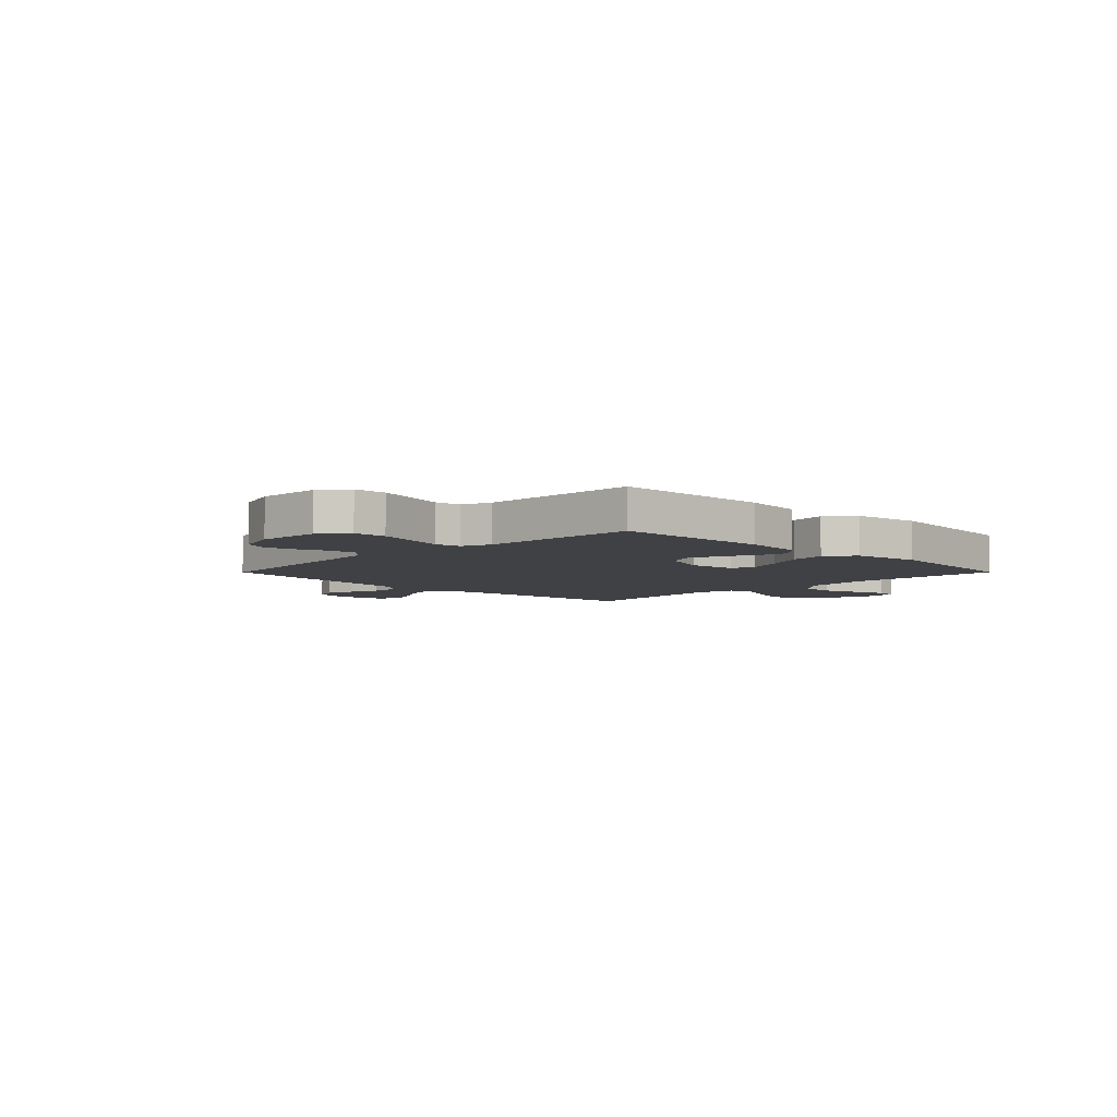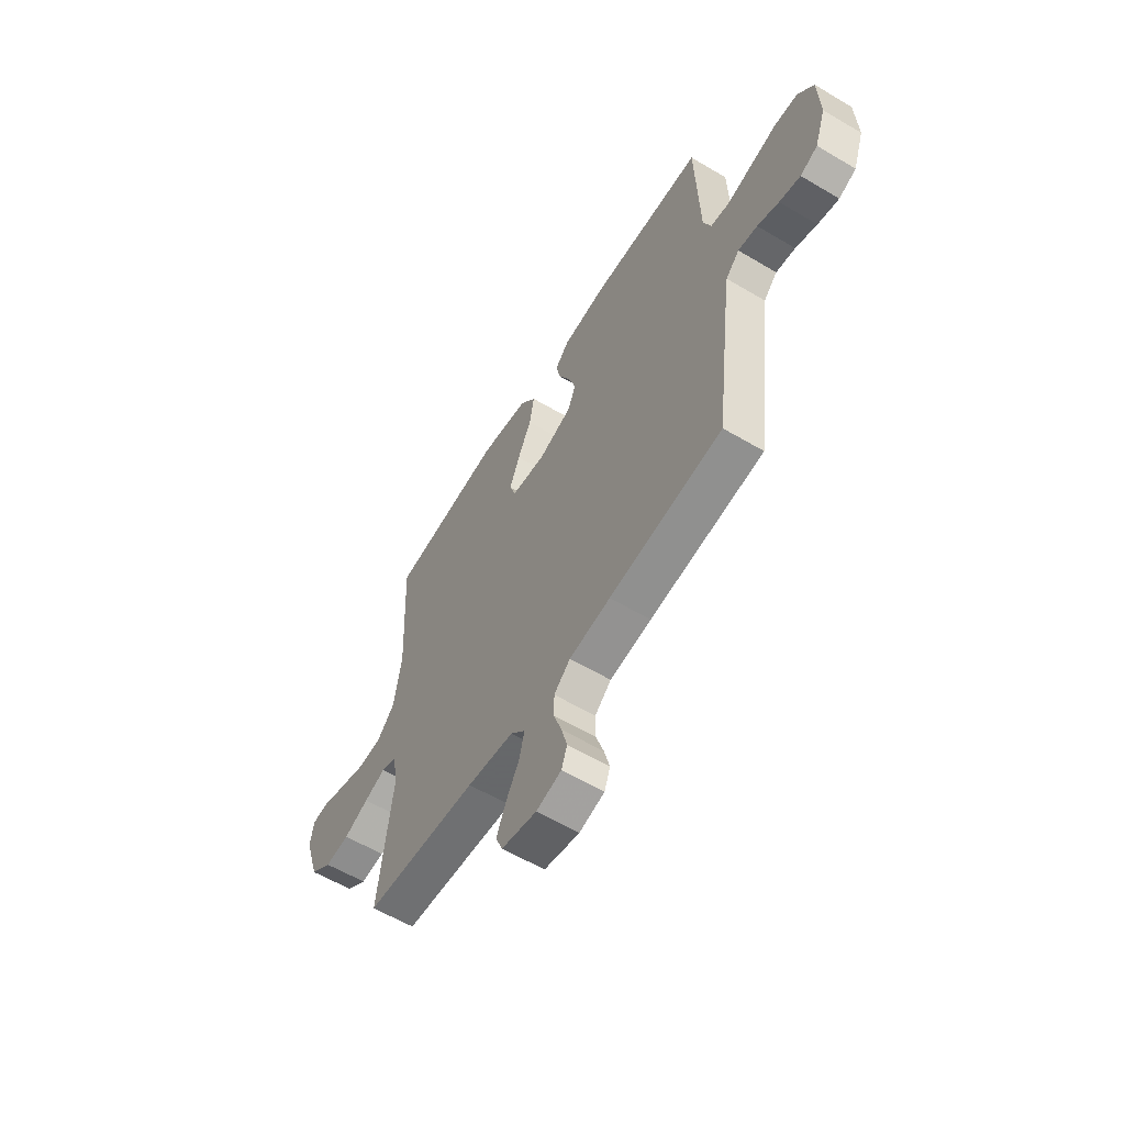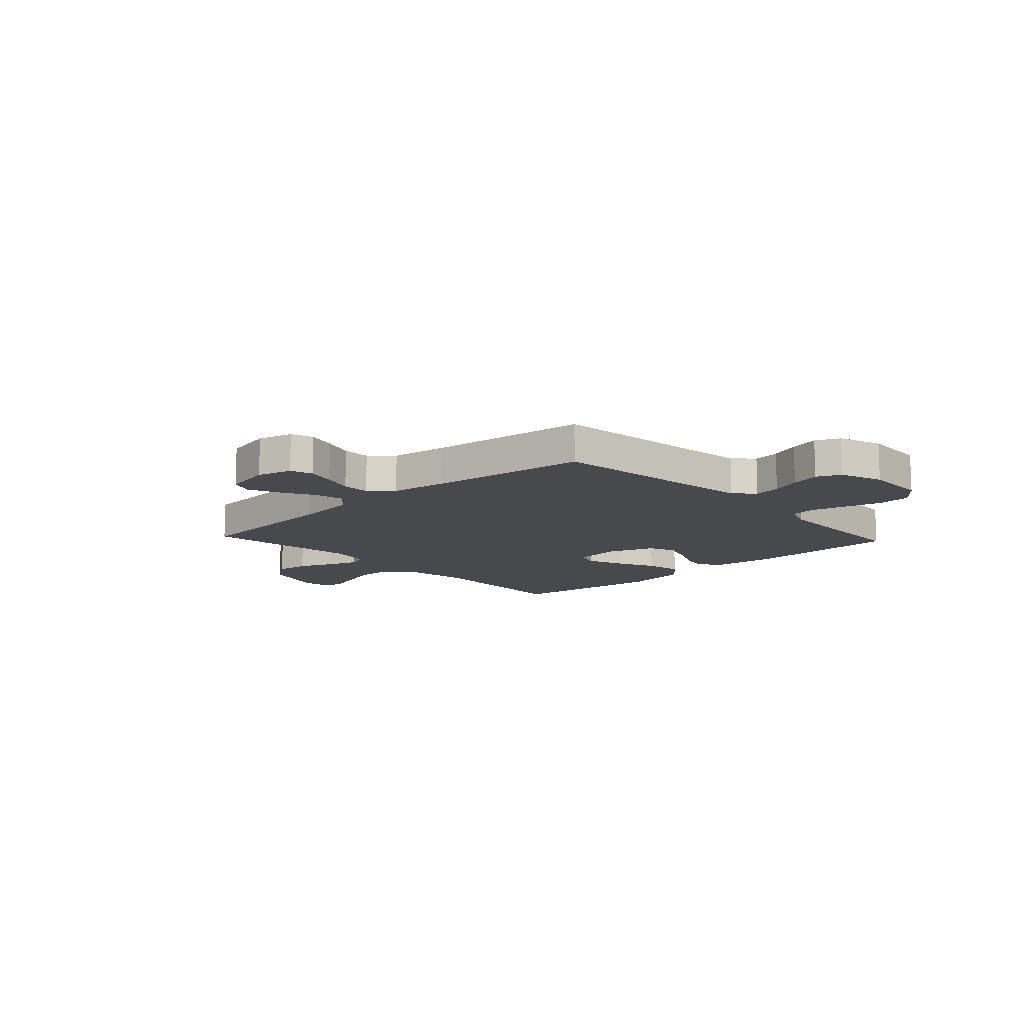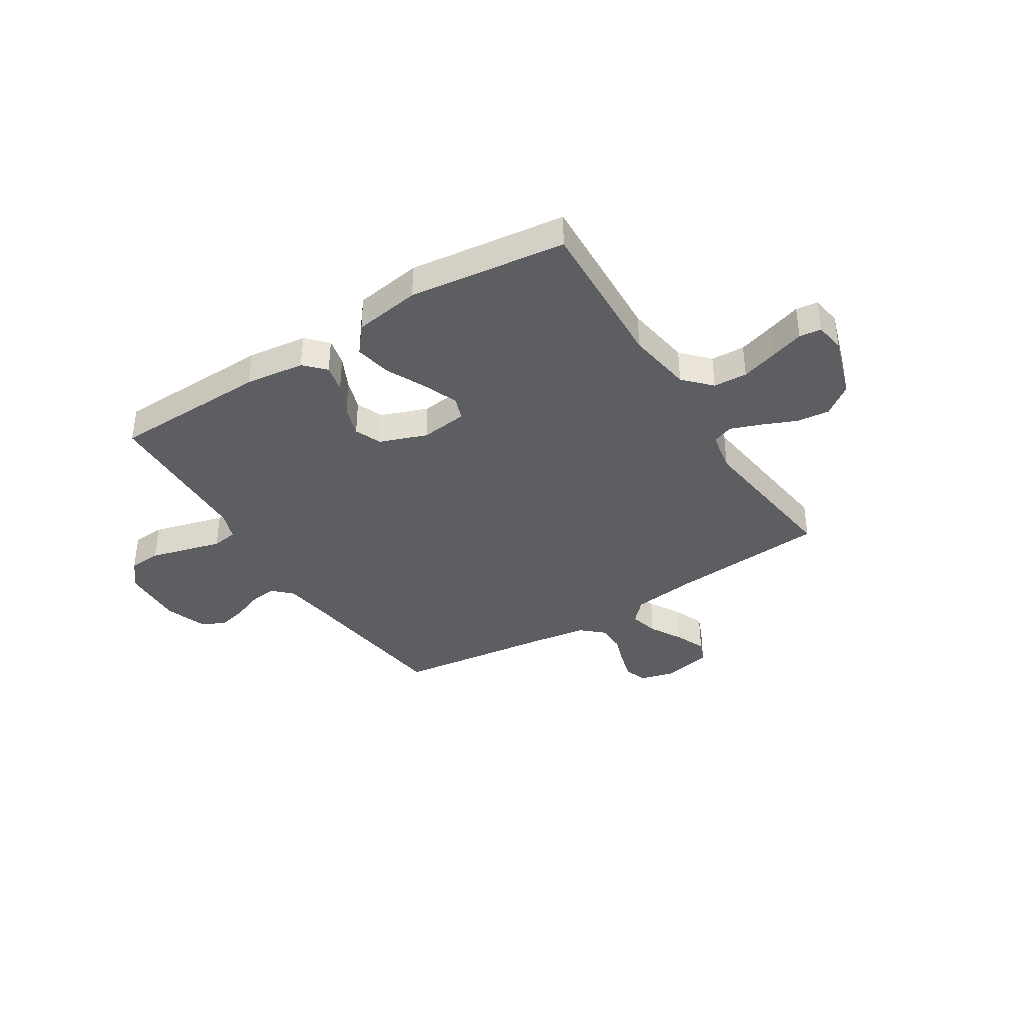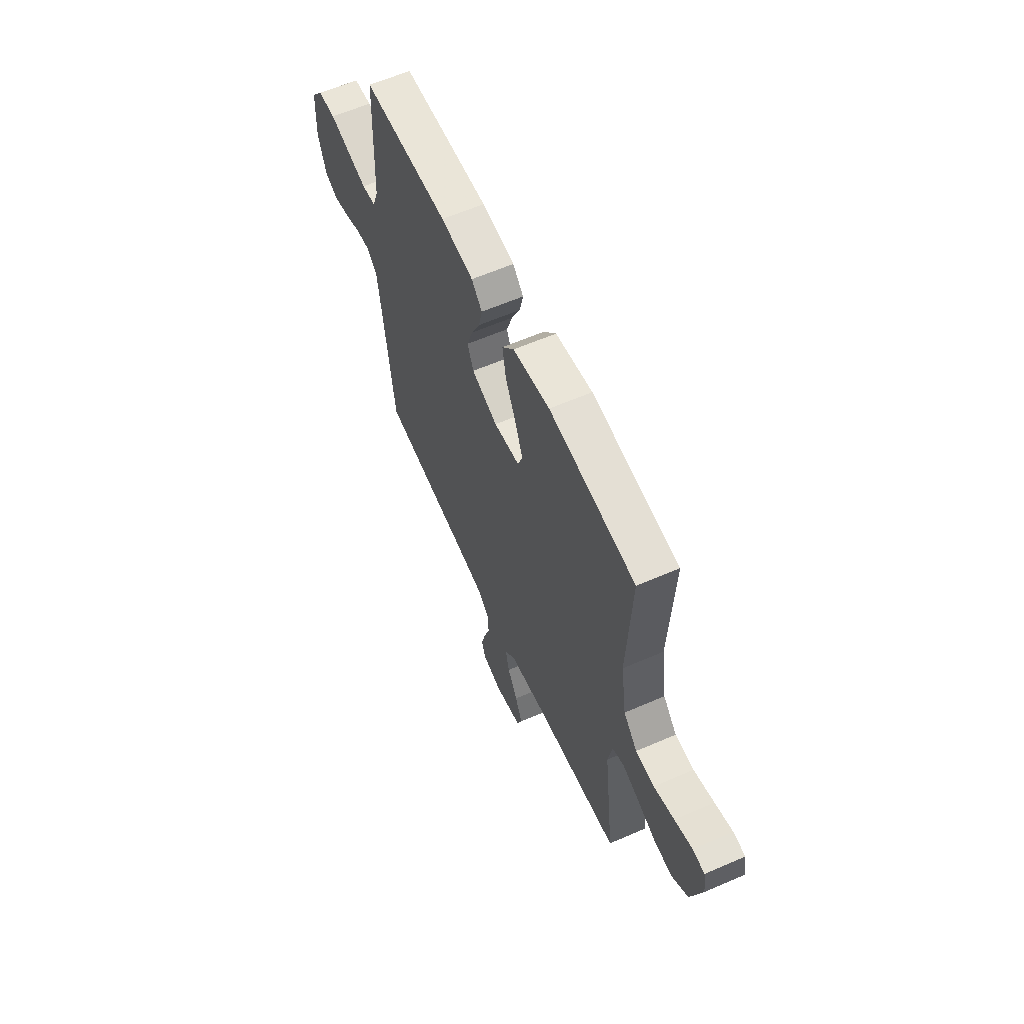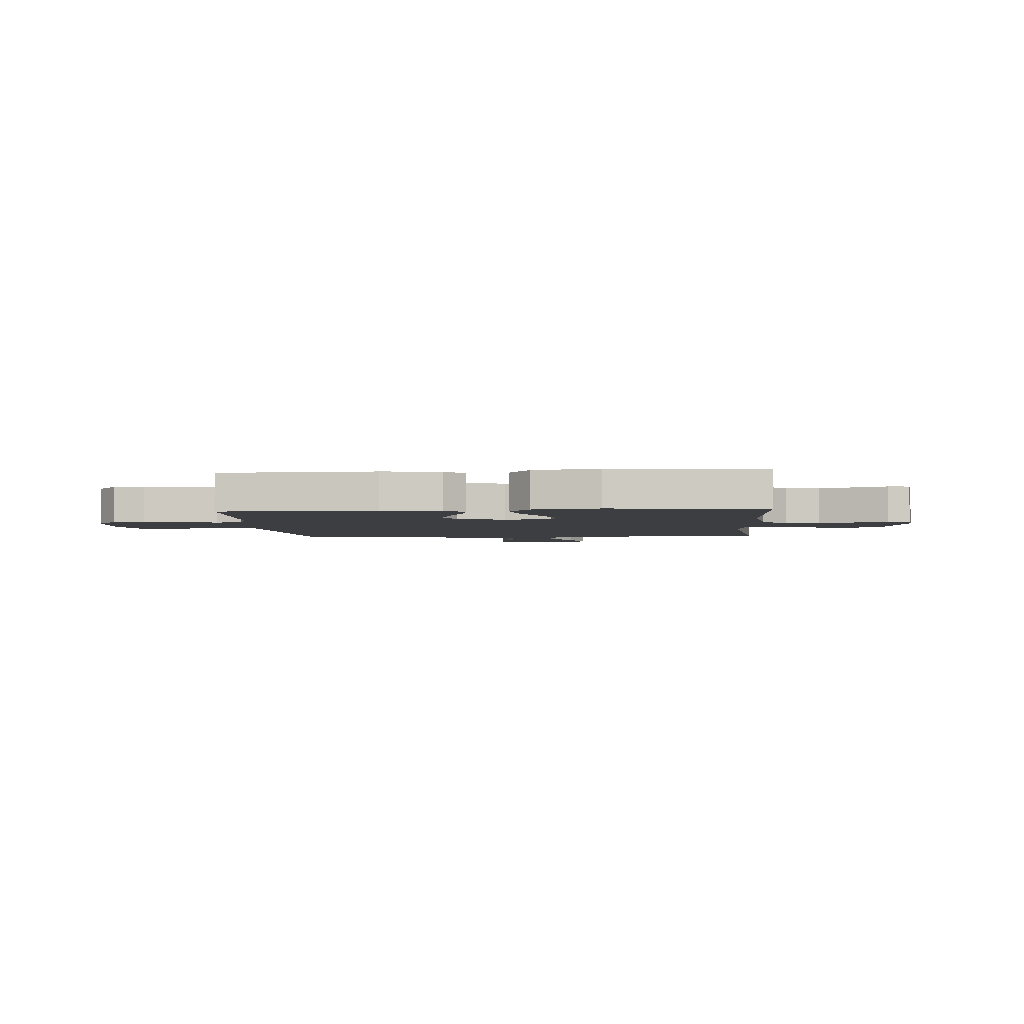
<metadata>
{"format":"obj","ext":"obj","renderer":"f3d","projection":"perspective","resolution":1024,"background":"white","views":[{"elev":-5.6,"azim":-44.9,"up":"+Y"},{"elev":-59.0,"azim":-121.4,"up":"+Z"},{"elev":-12.2,"azim":-137.1,"up":"+Y"},{"elev":-37.9,"azim":32.2,"up":"+Y"},{"elev":60.6,"azim":66.0,"up":"+Z"},{"elev":-3.4,"azim":4.5,"up":"+Y"}]}
</metadata>
<code>
v 0.5 0.07 -0.5
v 0.2 0.07 -0.524
v 0.076 0.07 -0.54
v 0.037 0.07 -0.581
v 0.051 0.07 -0.637
v 0.086 0.07 -0.699
v 0.111 0.07 -0.757
v 0.093 0.07 -0.801
v 0 0.07 -0.821
v -0.067 0.07 -0.803
v -0.082 0.07 -0.761
v -0.067 0.07 -0.706
v -0.047 0.07 -0.647
v -0.047 0.07 -0.593
v -0.09 0.07 -0.554
v -0.2 0.07 -0.538
v -0.5 0.07 -0.5
v -0.537 0.07 -0.2
v -0.551 0.07 -0.096
v -0.587 0.07 -0.06
v -0.638 0.07 -0.067
v -0.695 0.07 -0.089
v -0.751 0.07 -0.103
v -0.797 0.07 -0.082
v -0.826 0.07 0
v -0.821 0.07 0.12
v -0.78 0.07 0.171
v -0.718 0.07 0.175
v -0.647 0.07 0.156
v -0.579 0.07 0.138
v -0.53 0.07 0.145
v -0.51 0.07 0.2
v -0.5 0.07 0.5
v -0.2 0.07 0.508
v -0.086 0.07 0.494
v -0.049 0.07 0.455
v -0.061 0.07 0.402
v -0.091 0.07 0.34
v -0.111 0.07 0.28
v -0.09 0.07 0.229
v 0 0.07 0.196
v 0.09 0.07 0.207
v 0.106 0.07 0.252
v 0.079 0.07 0.32
v 0.043 0.07 0.395
v 0.03 0.07 0.465
v 0.072 0.07 0.517
v 0.2 0.07 0.537
v 0.5 0.07 0.5
v 0.485 0.07 0.2
v 0.504 0.07 0.074
v 0.552 0.07 0.023
v 0.617 0.07 0.02
v 0.688 0.07 0.042
v 0.75 0.07 0.062
v 0.792 0.07 0.057
v 0.801 0.07 0
v 0.762 0.07 -0.121
v 0.705 0.07 -0.163
v 0.641 0.07 -0.156
v 0.575 0.07 -0.128
v 0.518 0.07 -0.107
v 0.478 0.07 -0.122
v 0.463 0.07 -0.2
v 0.5 0 -0.5
v 0.2 0 -0.524
v 0.076 0 -0.54
v 0.037 0 -0.581
v 0.051 0 -0.637
v 0.086 0 -0.699
v 0.111 0 -0.757
v 0.093 0 -0.801
v 0 0 -0.821
v -0.067 0 -0.803
v -0.082 0 -0.761
v -0.067 0 -0.706
v -0.047 0 -0.647
v -0.047 0 -0.593
v -0.09 0 -0.554
v -0.2 0 -0.538
v -0.5 0 -0.5
v -0.537 0 -0.2
v -0.551 0 -0.096
v -0.587 0 -0.06
v -0.638 0 -0.067
v -0.695 0 -0.089
v -0.751 0 -0.103
v -0.797 0 -0.082
v -0.826 0 0
v -0.821 0 0.12
v -0.78 0 0.171
v -0.718 0 0.175
v -0.647 0 0.156
v -0.579 0 0.138
v -0.53 0 0.145
v -0.51 0 0.2
v -0.5 0 0.5
v -0.2 0 0.508
v -0.086 0 0.494
v -0.049 0 0.455
v -0.061 0 0.402
v -0.091 0 0.34
v -0.111 0 0.28
v -0.09 0 0.229
v 0 0 0.196
v 0.09 0 0.207
v 0.106 0 0.252
v 0.079 0 0.32
v 0.043 0 0.395
v 0.03 0 0.465
v 0.072 0 0.517
v 0.2 0 0.537
v 0.5 0 0.5
v 0.485 0 0.2
v 0.504 0 0.074
v 0.552 0 0.023
v 0.617 0 0.02
v 0.688 0 0.042
v 0.75 0 0.062
v 0.792 0 0.057
v 0.801 0 0
v 0.762 0 -0.121
v 0.705 0 -0.163
v 0.641 0 -0.156
v 0.575 0 -0.128
v 0.518 0 -0.107
v 0.478 0 -0.122
v 0.463 0 -0.2
f 58 59 60 61
f 58 61 62
f 57 58 62
f 54 55 56 57
f 53 54 57 62
f 52 53 62 63
f 47 48 49 50
f 47 50 51
f 44 45 46 47
f 43 44 47 51
f 42 43 51 52
f 35 36 37 38
f 35 38 39
f 32 33 34 35
f 31 32 35 39
f 26 27 28 29
f 26 29 30
f 25 26 30
f 24 25 30 31
f 21 22 23 24
f 20 21 24 31
f 16 17 18
f 15 16 18 19
f 14 15 19 20
f 10 11 12 13
f 8 9 10 13
f 8 13 14
f 5 6 7 8
f 5 8 14
f 4 5 14 20
f 64 1 2
f 63 64 2 3
f 41 42 52 63
f 40 41 63 3
f 20 31 39 40
f 3 4 20 40
f 125 124 123 122
f 126 125 122
f 126 122 121
f 121 120 119 118
f 126 121 118 117
f 127 126 117 116
f 114 113 112 111
f 115 114 111
f 111 110 109 108
f 115 111 108 107
f 116 115 107 106
f 102 101 100 99
f 103 102 99
f 99 98 97 96
f 103 99 96 95
f 93 92 91 90
f 94 93 90
f 94 90 89
f 95 94 89 88
f 88 87 86 85
f 95 88 85 84
f 82 81 80
f 83 82 80 79
f 84 83 79 78
f 77 76 75 74
f 77 74 73 72
f 78 77 72
f 72 71 70 69
f 78 72 69
f 84 78 69 68
f 66 65 128
f 67 66 128 127
f 127 116 106 105
f 67 127 105 104
f 104 103 95 84
f 104 84 68 67
f 1 65 66 2
f 2 66 67 3
f 3 67 68 4
f 4 68 69 5
f 5 69 70 6
f 6 70 71 7
f 7 71 72 8
f 8 72 73 9
f 9 73 74 10
f 10 74 75 11
f 11 75 76 12
f 12 76 77 13
f 13 77 78 14
f 14 78 79 15
f 15 79 80 16
f 16 80 81 17
f 17 81 82 18
f 18 82 83 19
f 19 83 84 20
f 20 84 85 21
f 21 85 86 22
f 22 86 87 23
f 23 87 88 24
f 24 88 89 25
f 25 89 90 26
f 26 90 91 27
f 27 91 92 28
f 28 92 93 29
f 29 93 94 30
f 30 94 95 31
f 31 95 96 32
f 32 96 97 33
f 33 97 98 34
f 34 98 99 35
f 35 99 100 36
f 36 100 101 37
f 37 101 102 38
f 38 102 103 39
f 39 103 104 40
f 40 104 105 41
f 41 105 106 42
f 42 106 107 43
f 43 107 108 44
f 44 108 109 45
f 45 109 110 46
f 46 110 111 47
f 47 111 112 48
f 48 112 113 49
f 49 113 114 50
f 50 114 115 51
f 51 115 116 52
f 52 116 117 53
f 53 117 118 54
f 54 118 119 55
f 55 119 120 56
f 56 120 121 57
f 57 121 122 58
f 58 122 123 59
f 59 123 124 60
f 60 124 125 61
f 61 125 126 62
f 62 126 127 63
f 63 127 128 64
f 64 128 65 1

</code>
